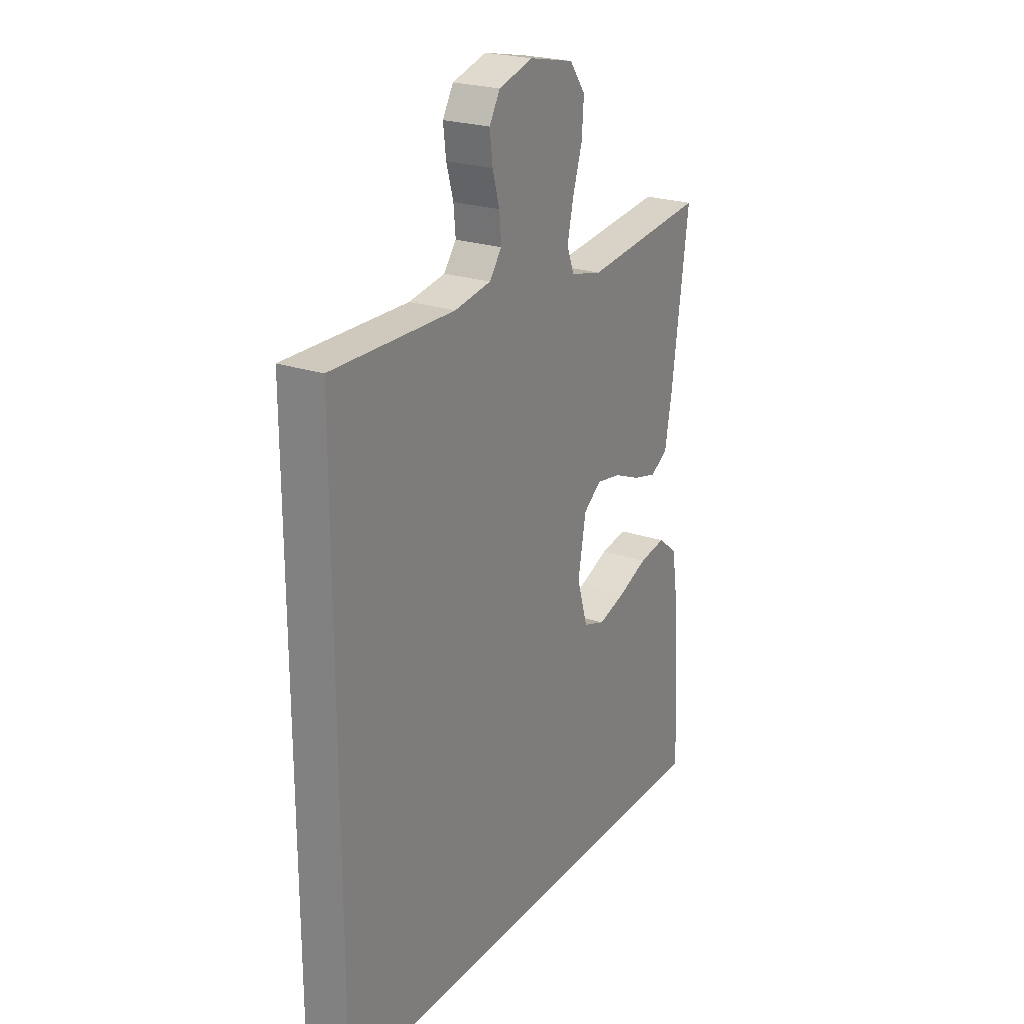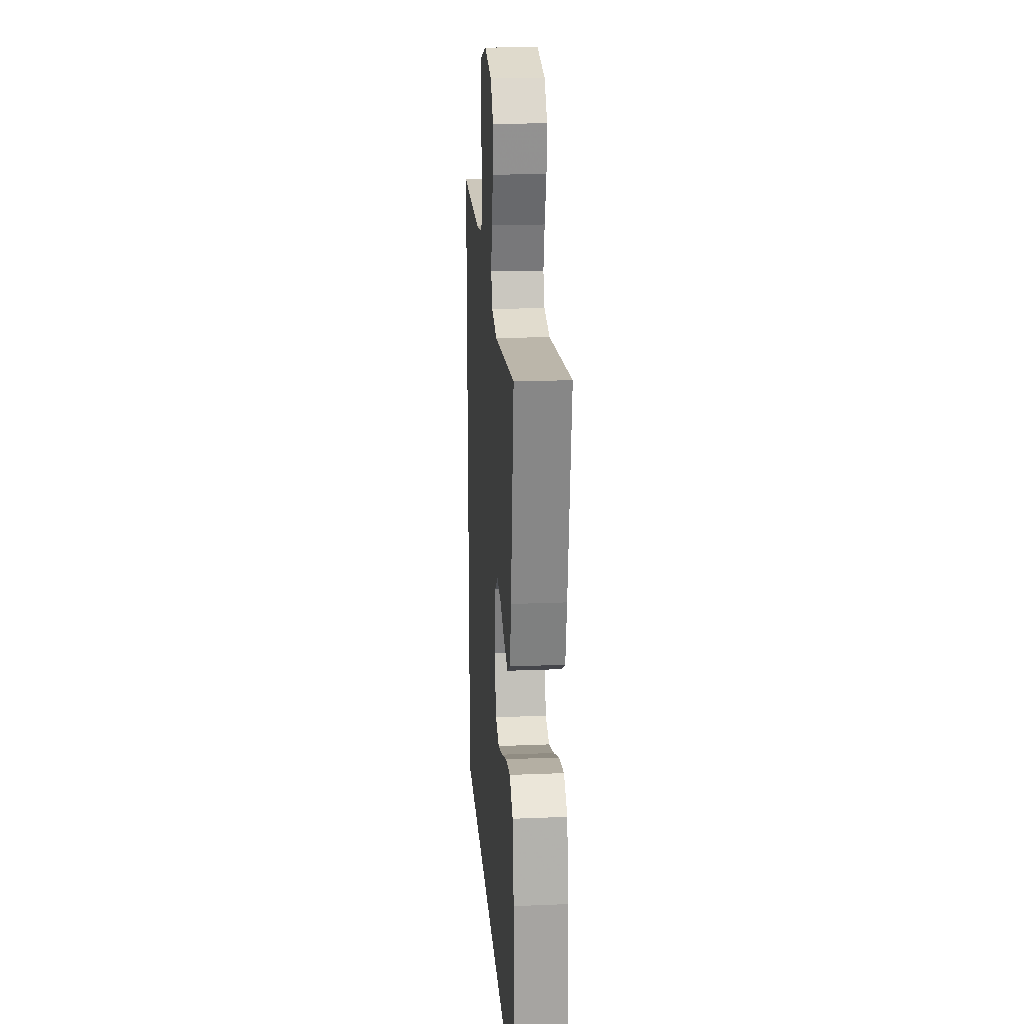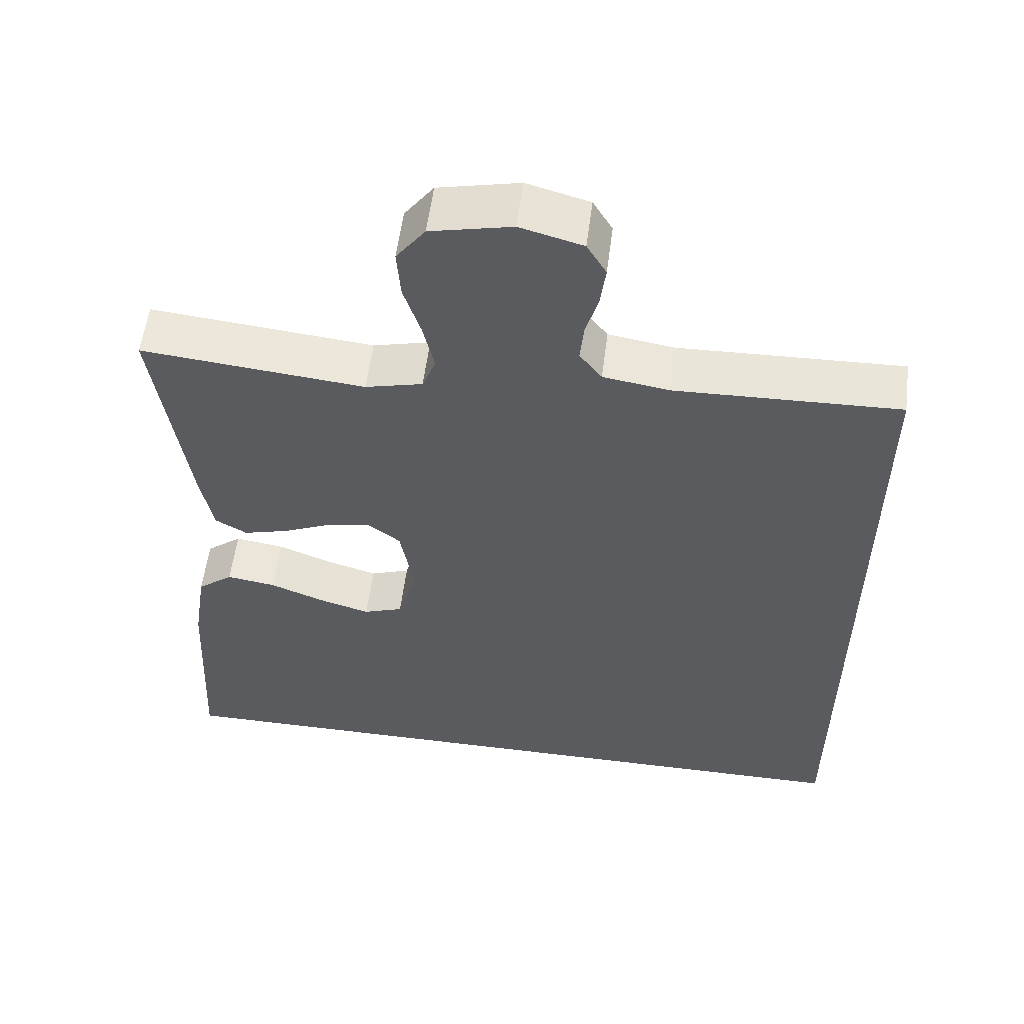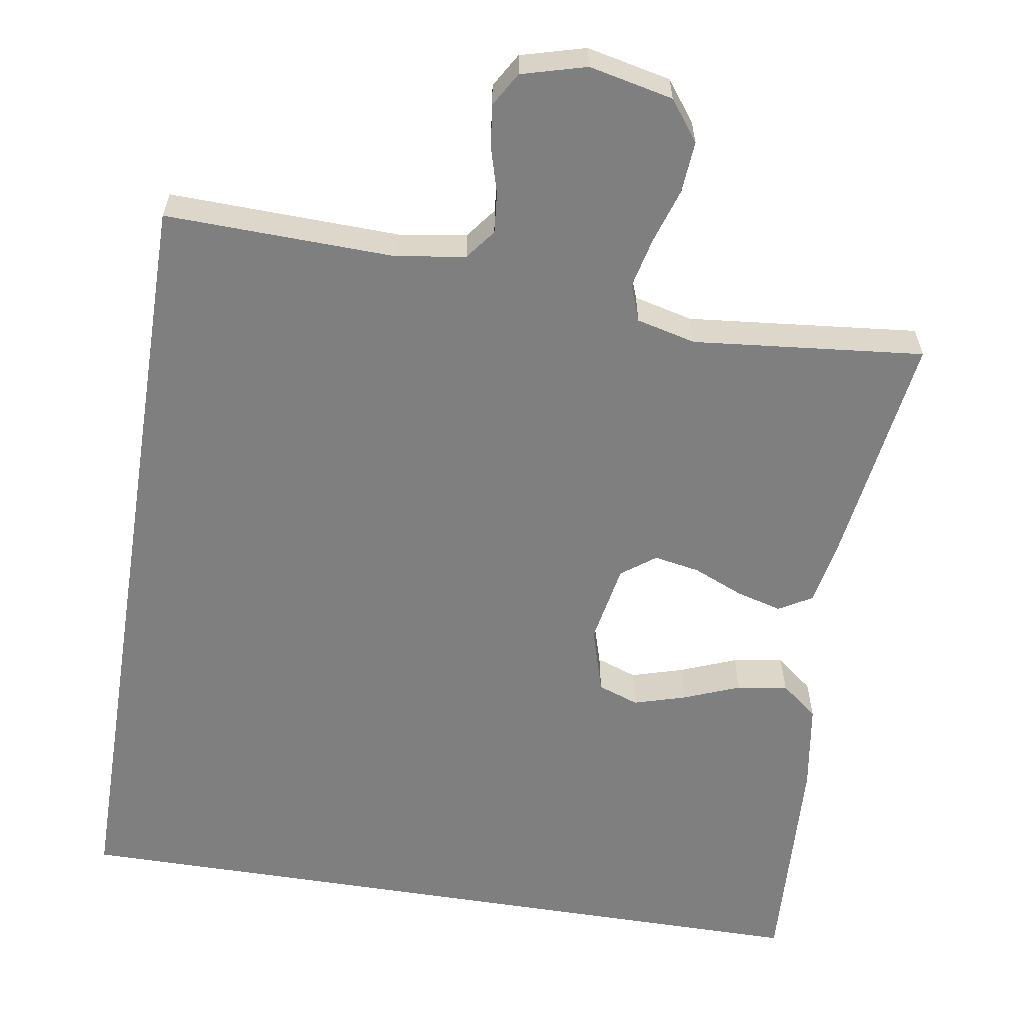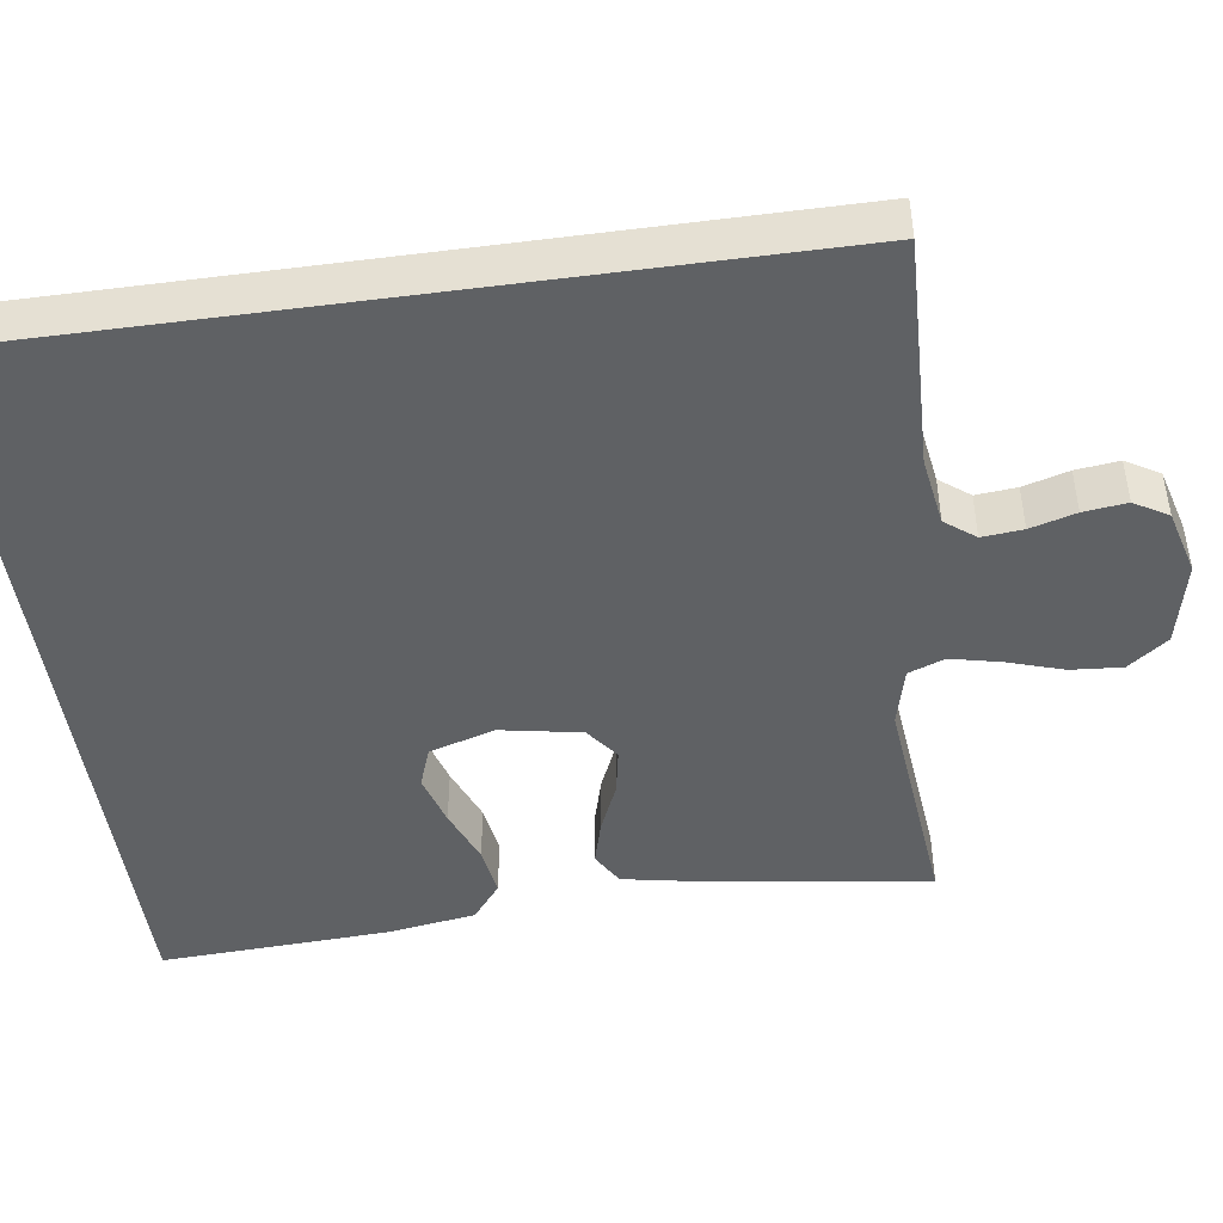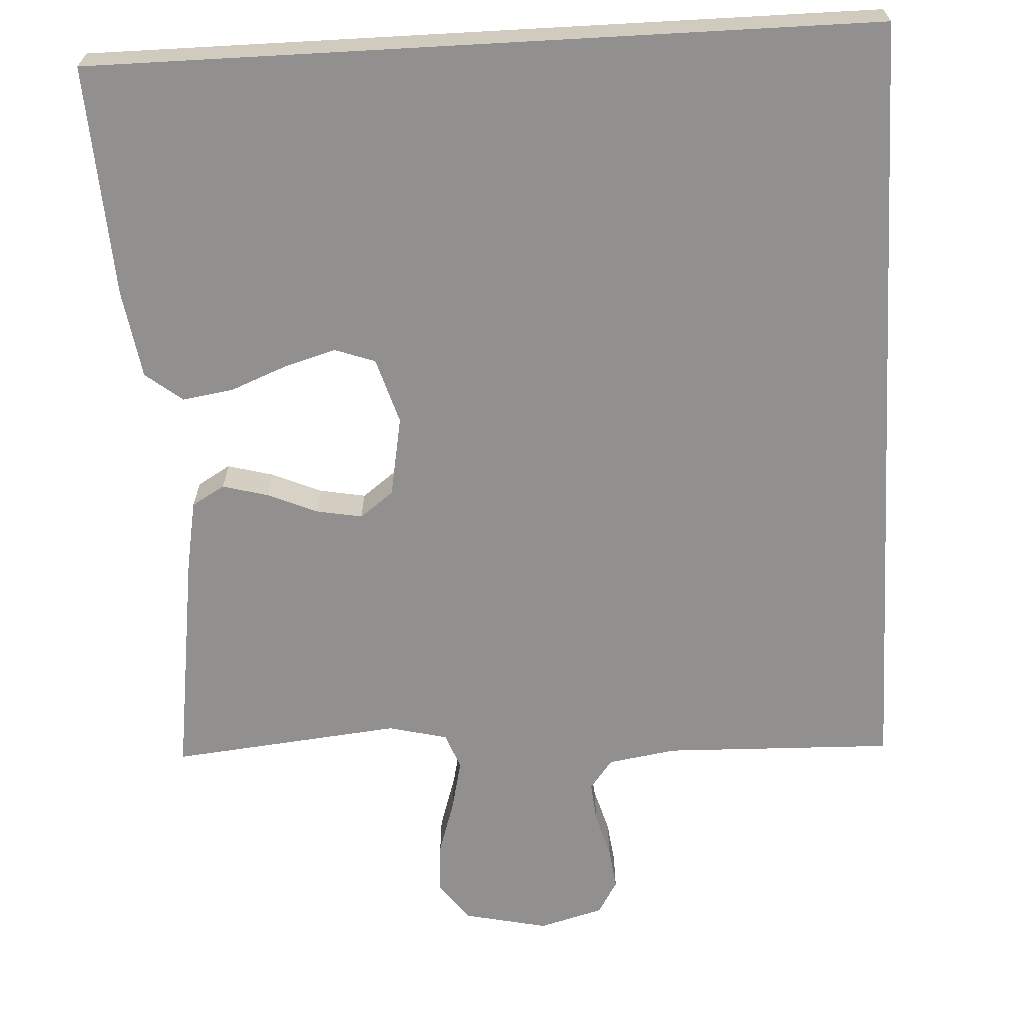
<metadata>
{"format":"obj","ext":"obj","renderer":"f3d","projection":"perspective","resolution":1024,"background":"white","views":[{"elev":23.6,"azim":-60.4,"up":"+Z"},{"elev":19.9,"azim":85.7,"up":"+Z"},{"elev":56.1,"azim":-172.8,"up":"+Z"},{"elev":-59.8,"azim":-9.1,"up":"+Y"},{"elev":-45.8,"azim":-82.0,"up":"+Y"},{"elev":-65.7,"azim":-176.8,"up":"+Y"}]}
</metadata>
<code>
v -0.5 0.07 0.538
v -0.2 0.07 0.529
v -0.111 0.07 0.543
v -0.081 0.07 0.582
v -0.086 0.07 0.635
v -0.103 0.07 0.694
v -0.11 0.07 0.75
v -0.084 0.07 0.794
v 0 0.07 0.817
v 0.109 0.07 0.793
v 0.148 0.07 0.741
v 0.143 0.07 0.674
v 0.12 0.07 0.602
v 0.105 0.07 0.536
v 0.123 0.07 0.489
v 0.2 0.07 0.47
v 0.5 0.07 0.5
v 0.458 0.07 0.2
v 0.441 0.07 0.108
v 0.398 0.07 0.083
v 0.339 0.07 0.099
v 0.274 0.07 0.127
v 0.214 0.07 0.138
v 0.17 0.07 0.105
v 0.151 0.07 0
v 0.177 0.07 -0.086
v 0.23 0.07 -0.105
v 0.298 0.07 -0.085
v 0.371 0.07 -0.056
v 0.437 0.07 -0.046
v 0.485 0.07 -0.084
v 0.503 0.07 -0.2
v 0.519 0.07 -0.5
v -0.5 0.07 -0.5
v -0.5 0 0.538
v -0.2 0 0.529
v -0.111 0 0.543
v -0.081 0 0.582
v -0.086 0 0.635
v -0.103 0 0.694
v -0.11 0 0.75
v -0.084 0 0.794
v 0 0 0.817
v 0.109 0 0.793
v 0.148 0 0.741
v 0.143 0 0.674
v 0.12 0 0.602
v 0.105 0 0.536
v 0.123 0 0.489
v 0.2 0 0.47
v 0.5 0 0.5
v 0.458 0 0.2
v 0.441 0 0.108
v 0.398 0 0.083
v 0.339 0 0.099
v 0.274 0 0.127
v 0.214 0 0.138
v 0.17 0 0.105
v 0.151 0 0
v 0.177 0 -0.086
v 0.23 0 -0.105
v 0.298 0 -0.085
v 0.371 0 -0.056
v 0.437 0 -0.046
v 0.485 0 -0.084
v 0.503 0 -0.2
v 0.519 0 -0.5
v -0.5 0 -0.5
f 32 33 34
f 31 32 34
f 30 31 34
f 29 30 34
f 28 29 34
f 27 28 34
f 26 27 34
f 34 1 2
f 26 34 2
f 25 26 2
f 24 25 2 3
f 23 24 3 4
f 22 23 4 5
f 20 21 22
f 19 20 22
f 18 19 22
f 17 18 22
f 16 17 22
f 15 16 22
f 6 7 8
f 5 6 8
f 22 5 8
f 15 22 8
f 14 15 8
f 9 10 11
f 8 9 11
f 14 8 11
f 13 14 11
f 11 12 13
f 68 67 66
f 68 66 65
f 68 65 64
f 68 64 63
f 68 63 62
f 68 62 61
f 68 61 60
f 36 35 68
f 36 68 60
f 36 60 59
f 37 36 59 58
f 38 37 58 57
f 39 38 57 56
f 56 55 54
f 56 54 53
f 56 53 52
f 56 52 51
f 56 51 50
f 56 50 49
f 42 41 40
f 42 40 39
f 42 39 56
f 42 56 49
f 42 49 48
f 45 44 43
f 45 43 42
f 45 42 48
f 45 48 47
f 47 46 45
f 1 35 36 2
f 2 36 37 3
f 3 37 38 4
f 4 38 39 5
f 5 39 40 6
f 6 40 41 7
f 7 41 42 8
f 8 42 43 9
f 9 43 44 10
f 10 44 45 11
f 11 45 46 12
f 12 46 47 13
f 13 47 48 14
f 14 48 49 15
f 15 49 50 16
f 16 50 51 17
f 17 51 52 18
f 18 52 53 19
f 19 53 54 20
f 20 54 55 21
f 21 55 56 22
f 22 56 57 23
f 23 57 58 24
f 24 58 59 25
f 25 59 60 26
f 26 60 61 27
f 27 61 62 28
f 28 62 63 29
f 29 63 64 30
f 30 64 65 31
f 31 65 66 32
f 32 66 67 33
f 33 67 68 34
f 34 68 35 1

</code>
